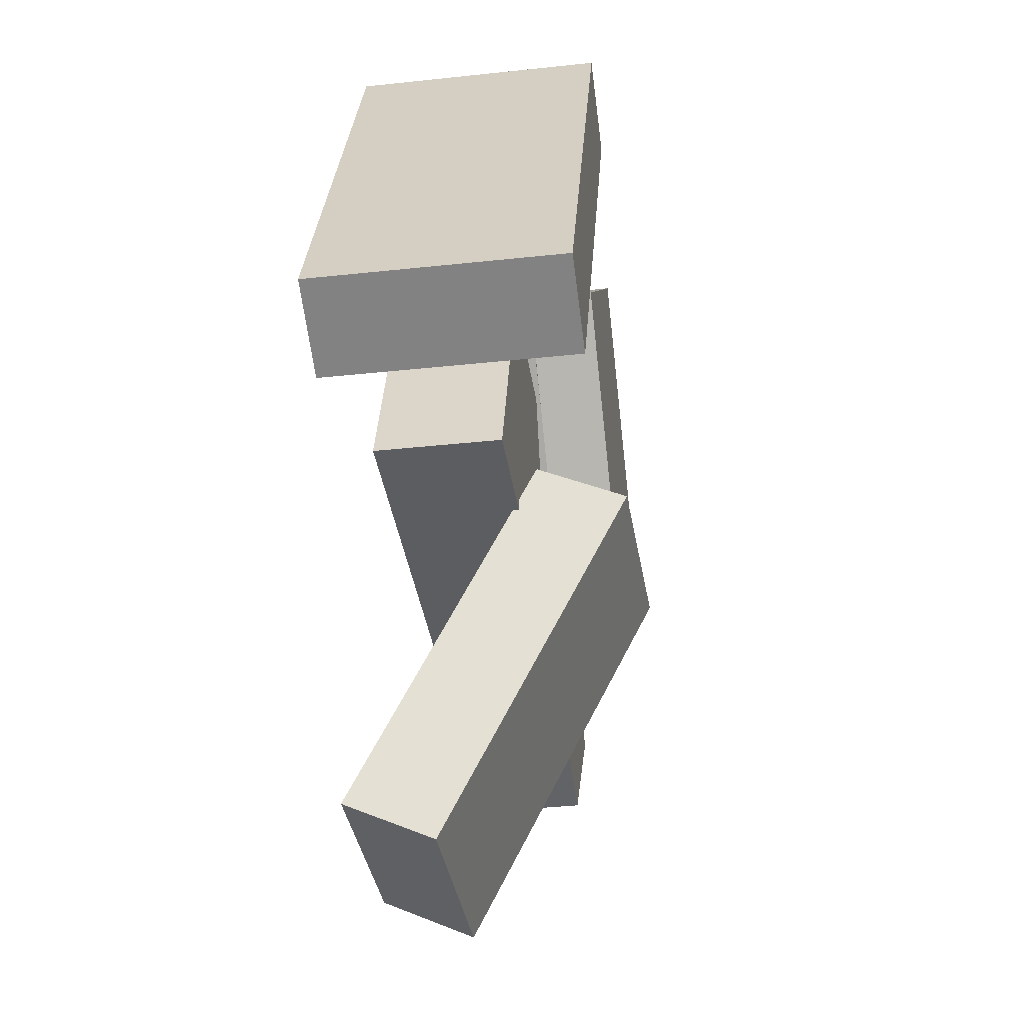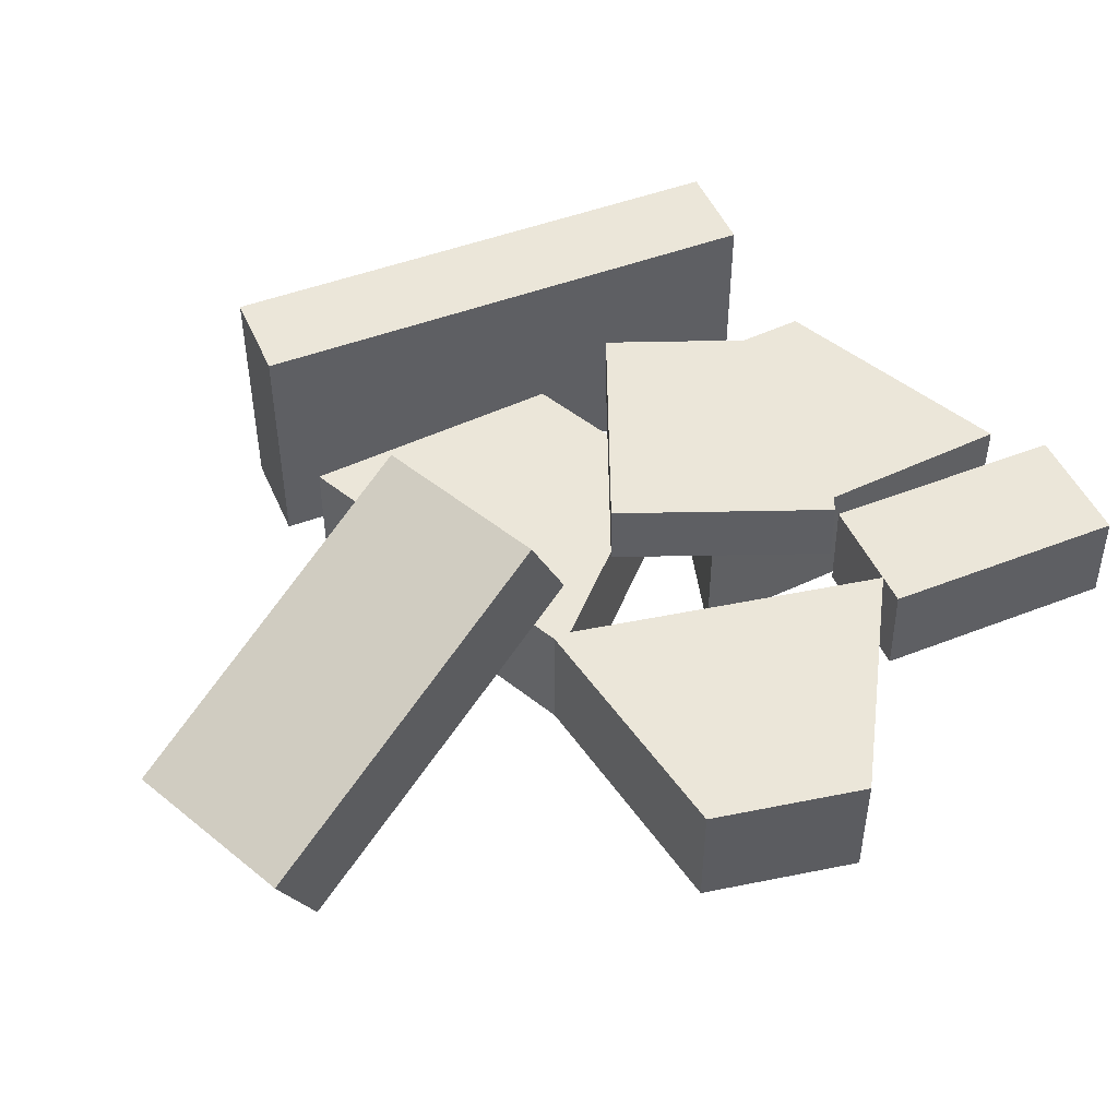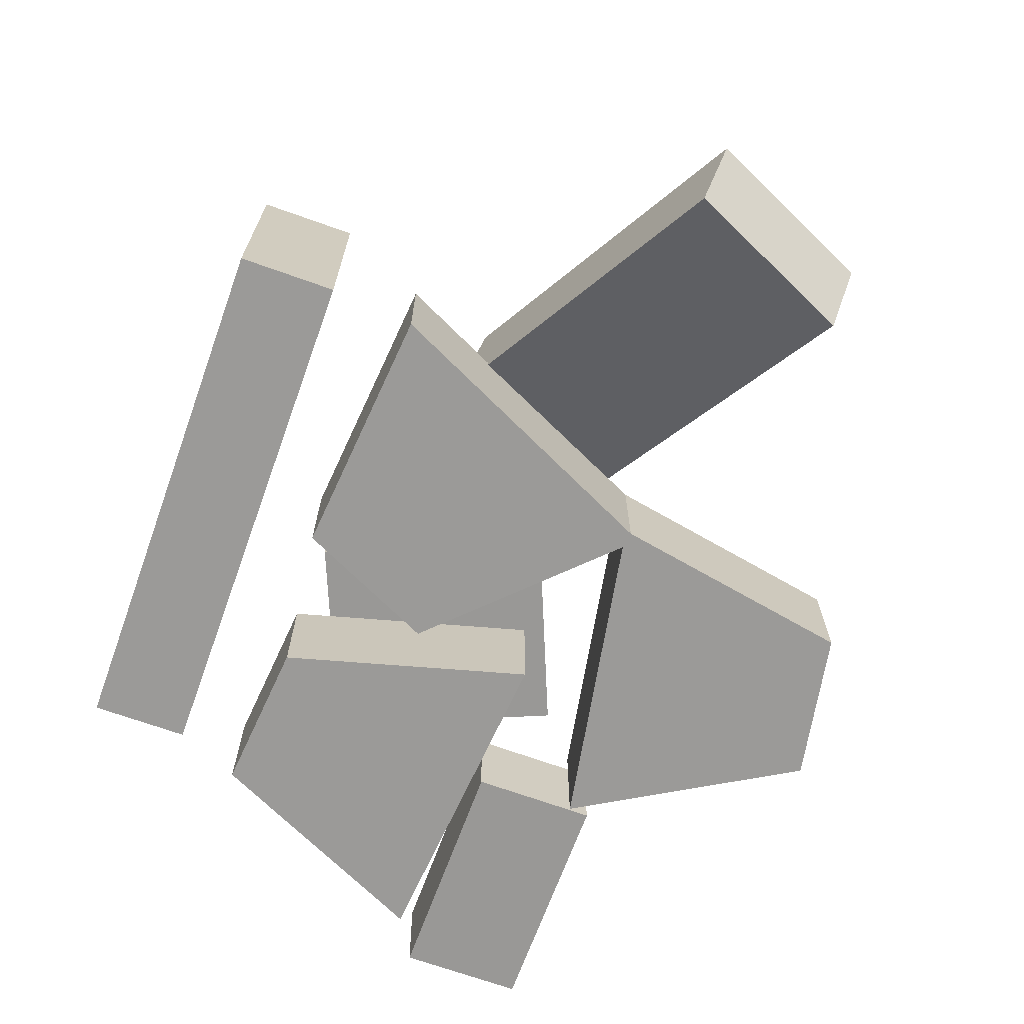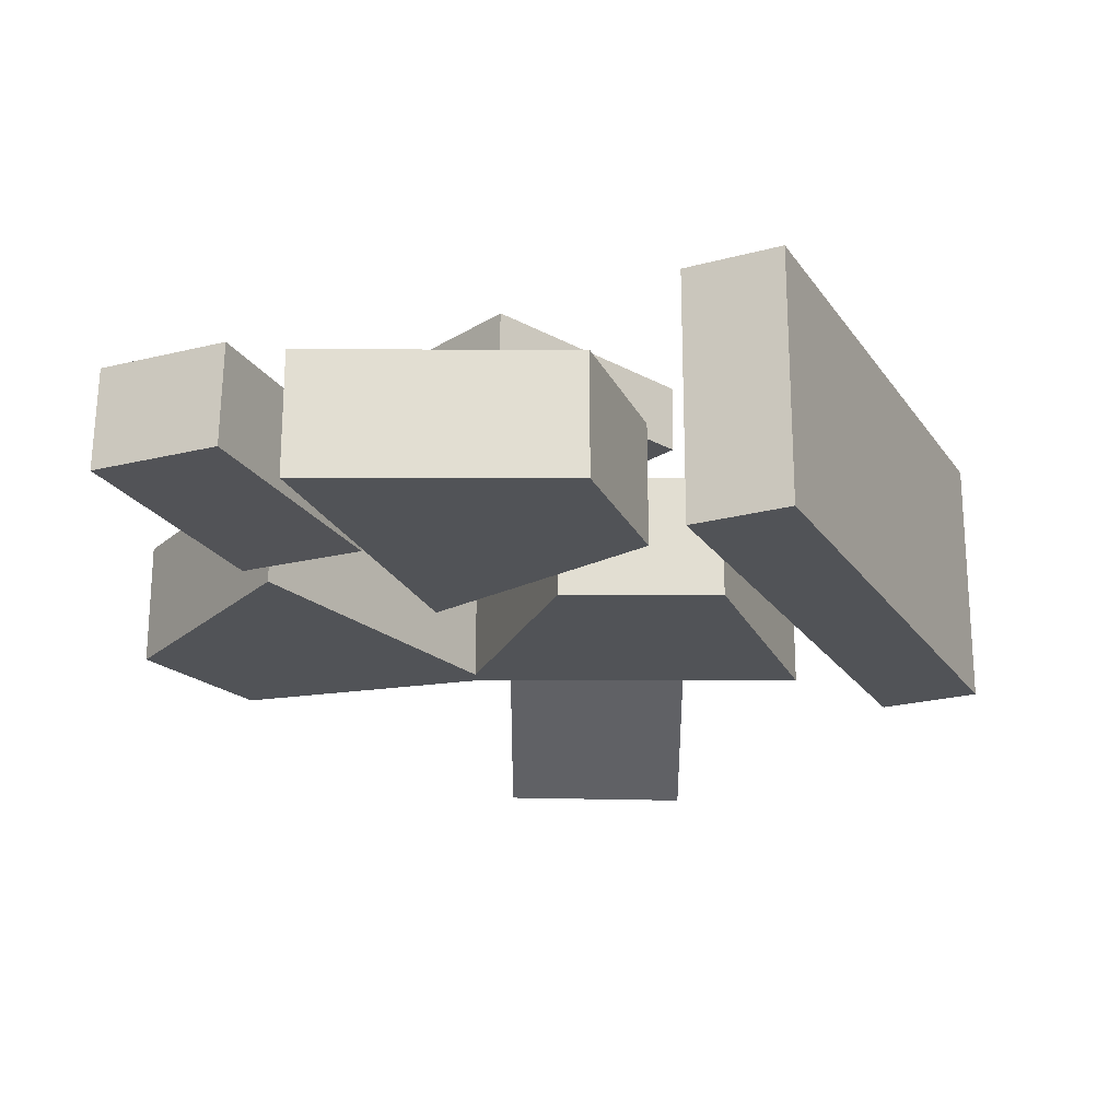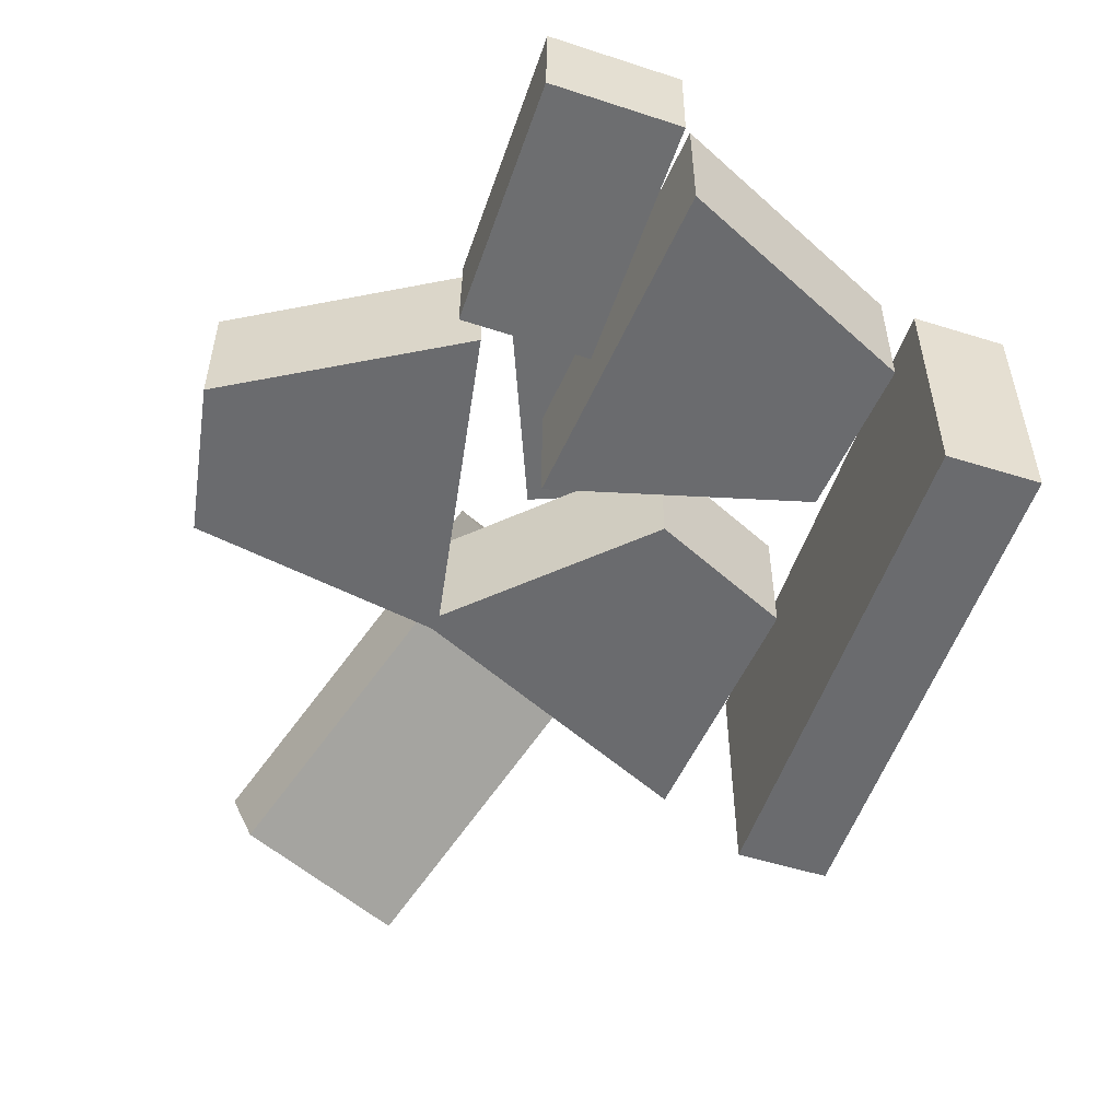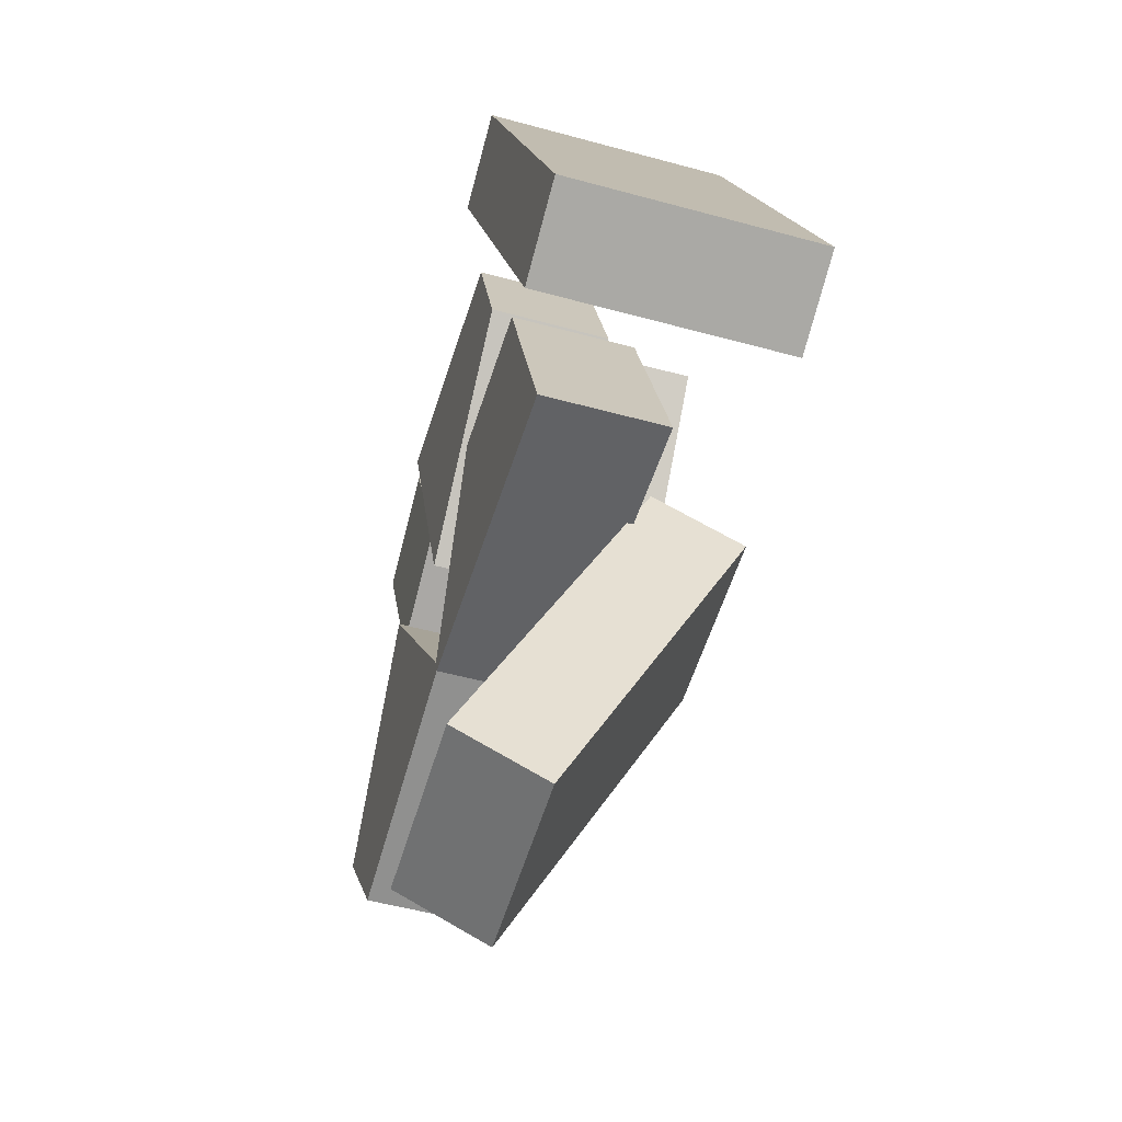
<metadata>
{"format":"obj","ext":"obj","renderer":"f3d","projection":"perspective","resolution":1024,"background":"white","views":[{"elev":-36.1,"azim":98.1,"up":"+Z"},{"elev":48.5,"azim":-138.2,"up":"+Y"},{"elev":-69.4,"azim":134.9,"up":"+Y"},{"elev":-22.1,"azim":-0.2,"up":"+Y"},{"elev":-53.4,"azim":-43.9,"up":"+Y"},{"elev":-50.6,"azim":73.2,"up":"+Z"}]}
</metadata>
<code>
g default
v -0.2461 -0.6076 0.5688
v 1.341 -0.6076 0.5688
v -0.2461 0.6076 0.5688
v 1.341 0.6076 0.5688
v -1.155 0.6076 -1.891
v 2.25 0.6076 -1.891
v -1.155 -0.6076 -1.891
v 2.25 -0.6076 -1.891
g pCube2
f 1 2 4 3
f 3 4 6 5
f 5 6 8 7
f 7 8 2 1
f 2 8 6 4
f 7 1 3 5
g default
v -3.516 -0.6076 -2.561
v -4.436 -0.6076 -1.268
v -3.516 0.6076 -2.561
v -4.436 0.6076 -1.268
v -0.9846 0.6076 -1.876
v -2.959 0.6076 0.8992
v -0.9846 -0.6076 -1.876
v -2.959 -0.6076 0.8992
g pCube3
f 9 10 12 11
f 11 12 14 13
f 13 14 16 15
f 15 16 10 9
f 10 16 14 12
f 15 9 11 13
g default
v 0.02173 -0.6076 3.279
v 0.572 -0.6076 1.791
v 0.02173 0.6076 3.279
v 0.572 0.6076 1.791
v -2.601 0.6076 3.279
v -1.42 0.6076 0.08521
v -2.601 -0.6076 3.279
v -1.42 -0.6076 0.08521
g pCube4
f 17 18 20 19
f 19 20 22 21
f 21 22 24 23
f 23 24 18 17
f 18 24 22 20
f 23 17 19 21
g default
v 0.833 -0.9743 3.131
v 1.715 -0.9743 3.55
v 0.833 1.486 3.131
v 1.715 1.486 3.55
v 3.116 1.486 -1.675
v 3.998 1.486 -1.256
v 3.116 -0.9743 -1.675
v 3.998 -0.9743 -1.256
g pCube5
f 25 26 28 27
f 27 28 30 29
f 29 30 32 31
f 31 32 26 25
f 26 32 30 28
f 31 25 27 29
g default
v -0.7231 -0.08728 -5.452
v -0.7473 -0.9605 -5.016
v -0.741 1.695 -1.882
v -0.7652 0.8221 -1.446
v 1.161 1.657 -1.853
v 1.137 0.7836 -1.417
v 1.179 -0.1257 -5.423
v 1.154 -0.9989 -4.987
g pCube6
f 33 34 36 35
f 35 36 38 37
f 37 38 40 39
f 39 40 34 33
f 34 40 38 36
f 39 33 35 37
g default
v -3.069 0.4983 3.629
v -3.085 -0.4778 3.633
v -2.033 0.4708 1.397
v -2.049 -0.5053 1.402
v -3.188 0.4875 0.8606
v -3.205 -0.4886 0.8651
v -4.225 0.515 3.092
v -4.241 -0.4611 3.096
g pCube7
f 41 42 44 43
f 43 44 46 45
f 45 46 48 47
f 47 48 42 41
f 42 48 46 44
f 47 41 43 45
g default
v 0.8607 1.33 1.039
v 0.85 0.6885 1.042
v -0.7936 1.349 -0.7812
v -0.8043 0.7077 -0.7782
v -2.422 1.383 0.6992
v -2.433 0.7416 0.7022
v -0.7682 1.364 2.52
v -0.7788 0.7224 2.523
g pCube8
f 49 50 52 51
f 51 52 54 53
f 53 54 56 55
f 55 56 50 49
f 50 56 54 52
f 55 49 51 53

</code>
